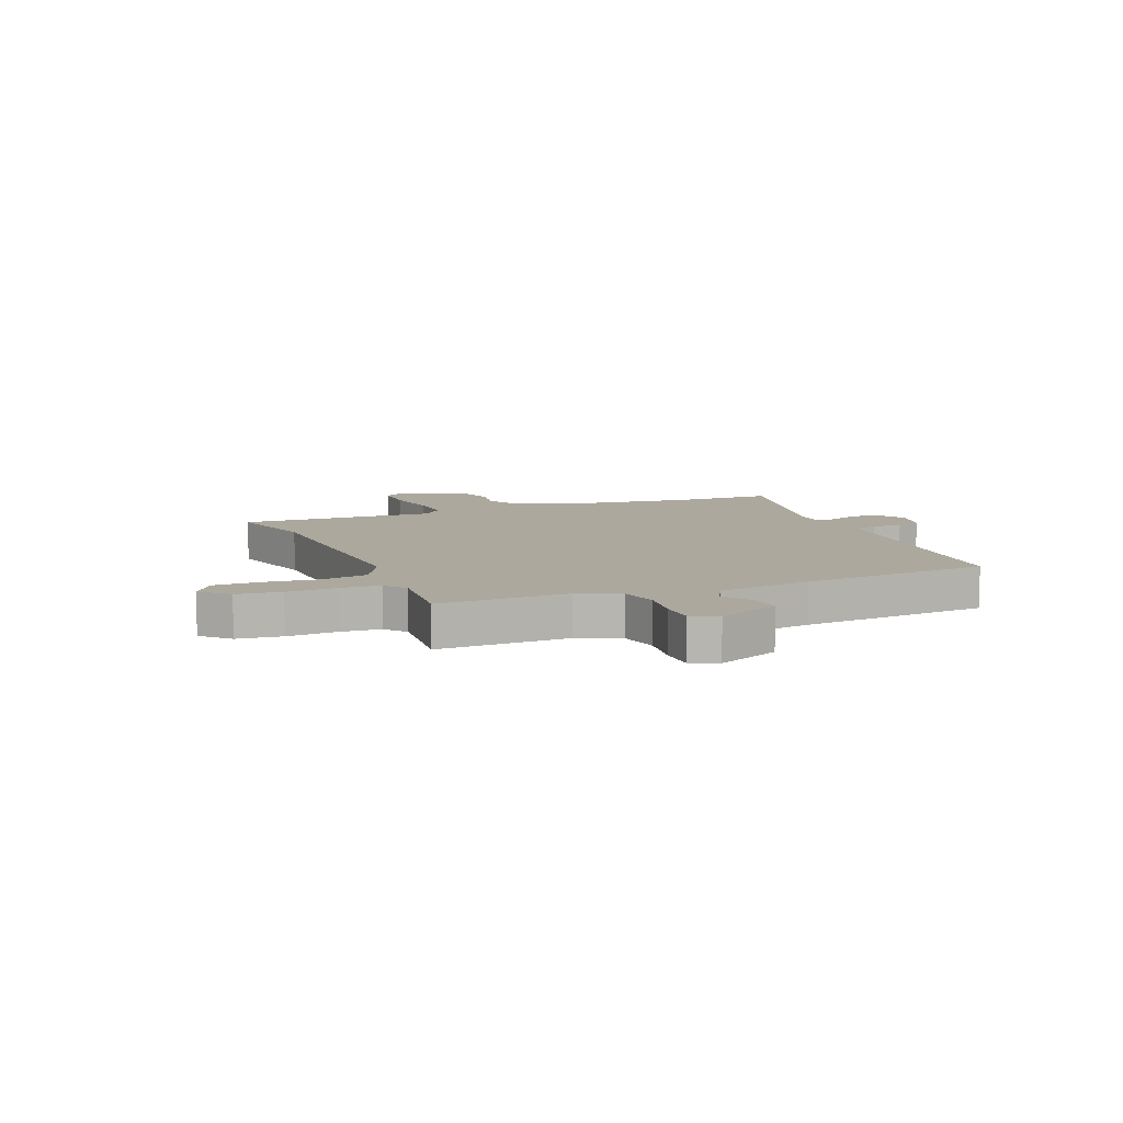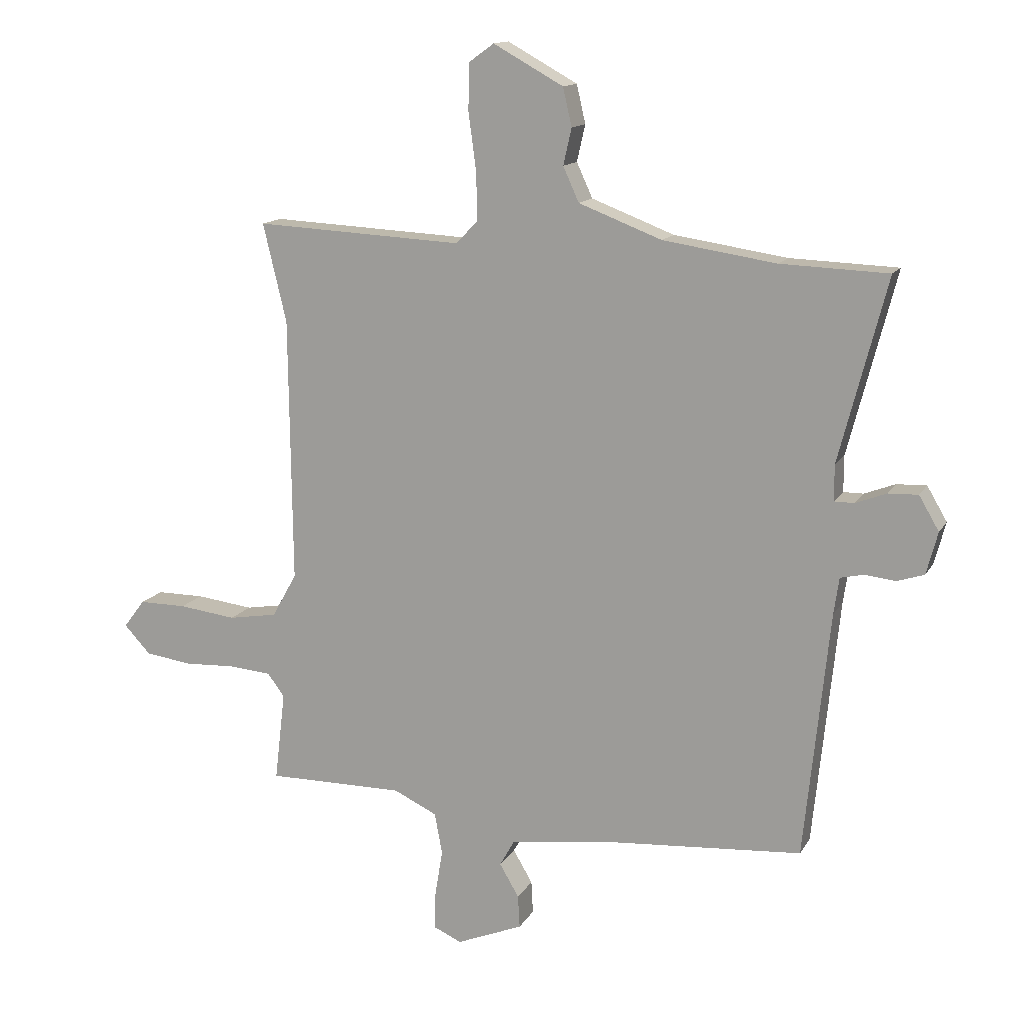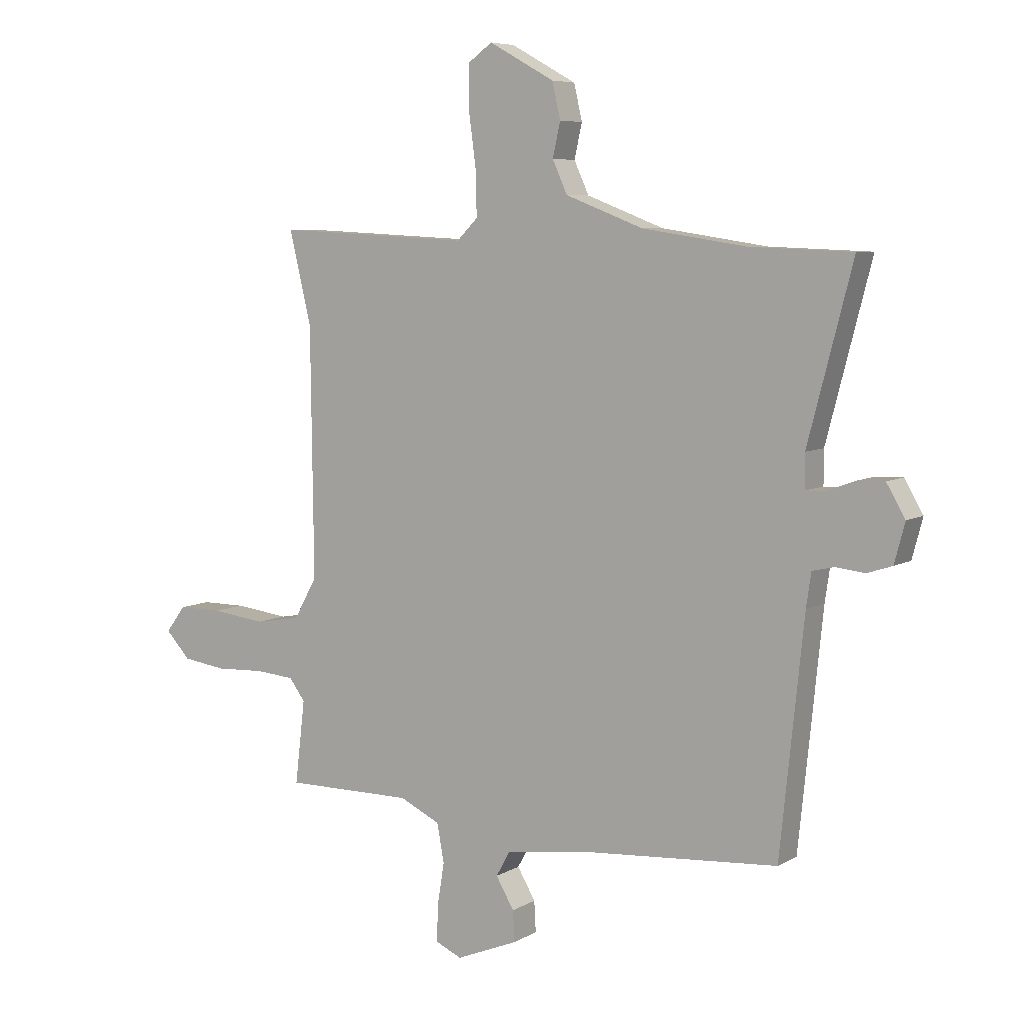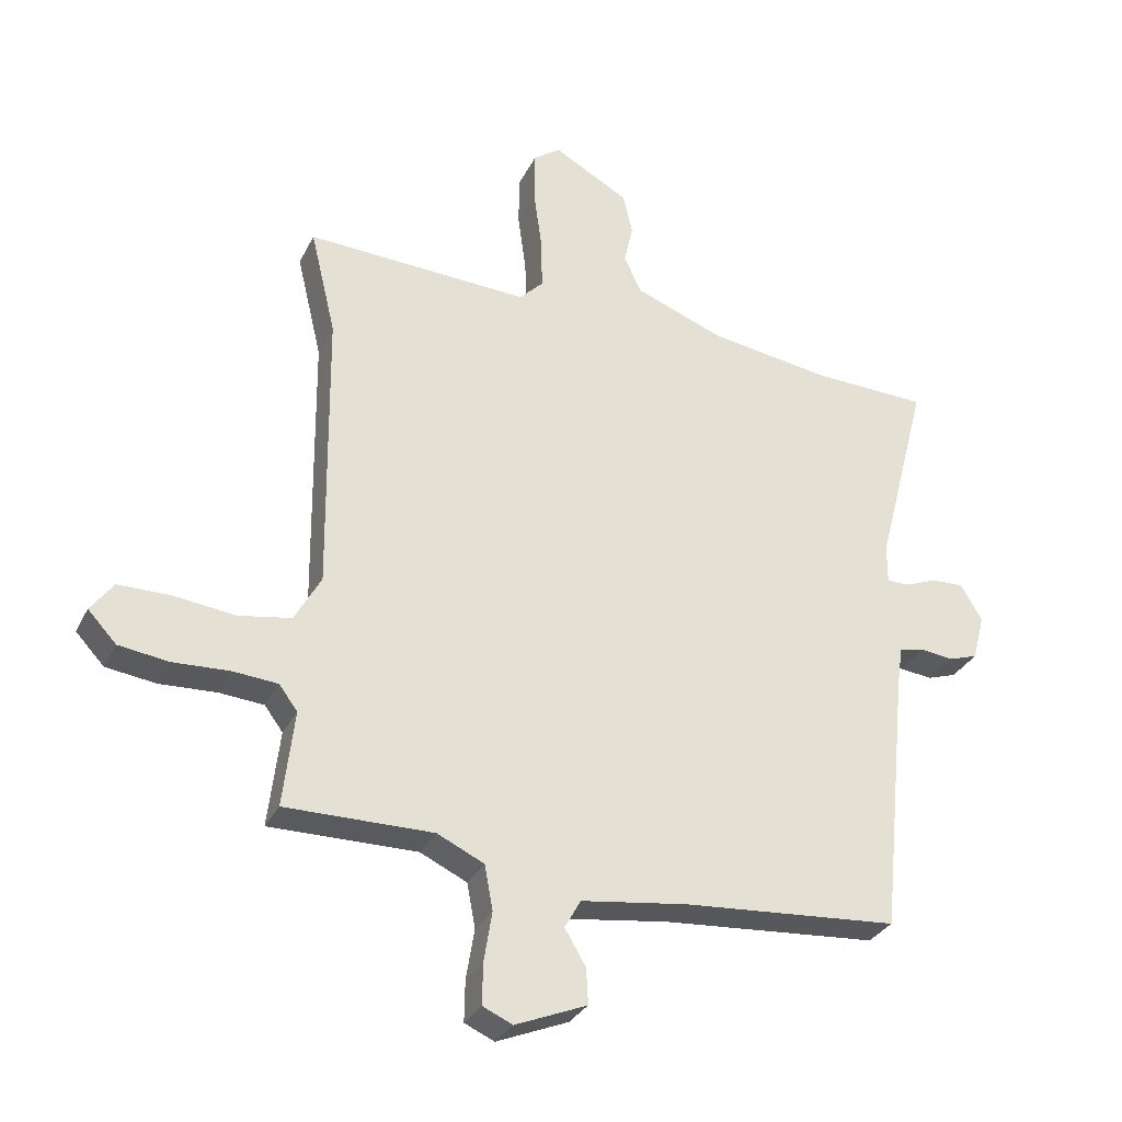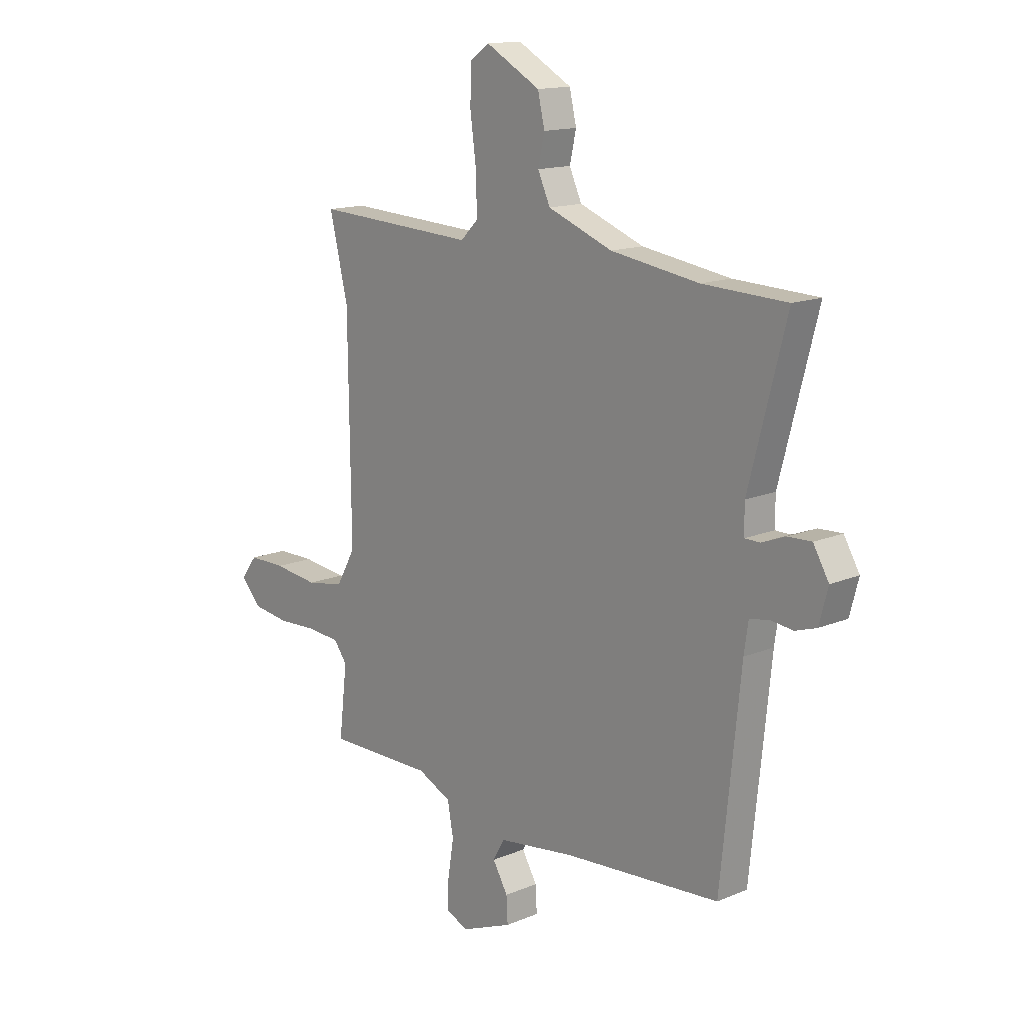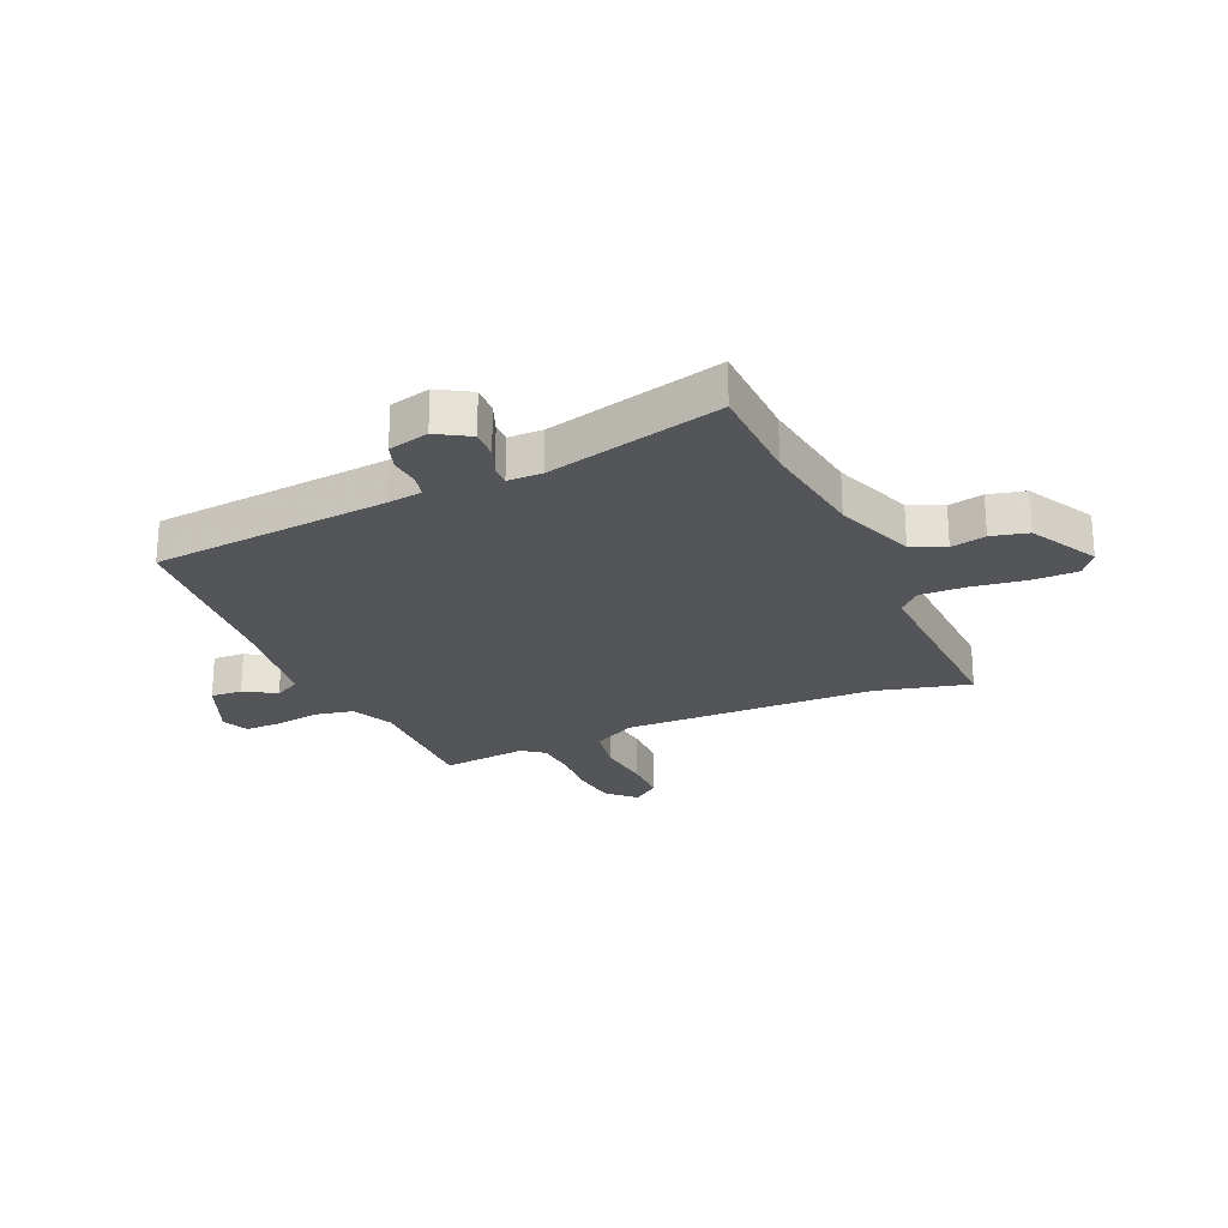
<metadata>
{"format":"obj","ext":"obj","renderer":"f3d","projection":"perspective","resolution":1024,"background":"white","views":[{"elev":8.7,"azim":156.5,"up":"+Y"},{"elev":13.7,"azim":-160.0,"up":"+Z"},{"elev":6.7,"azim":-147.9,"up":"+Z"},{"elev":-30.8,"azim":157.4,"up":"+Z"},{"elev":14.5,"azim":-132.3,"up":"+Z"},{"elev":-24.0,"azim":-66.8,"up":"+Y"}]}
</metadata>
<code>
v -0.576 0.07 0.497
v -0.393 0.07 0.504
v -0.201 0.07 0.533
v -0.06 0.07 0.587
v -0.033 0.07 0.646
v -0.047 0.07 0.708
v -0.032 0.07 0.773
v 0.087 0.07 0.839
v 0.13 0.07 0.808
v 0.131 0.07 0.729
v 0.118 0.07 0.632
v 0.116 0.07 0.55
v 0.154 0.07 0.512
v 0.507 0.07 0.53
v 0.467 0.07 0.363
v 0.462 0.07 -0.088
v 0.504 0.07 -0.163
v 0.587 0.07 -0.177
v 0.685 0.07 -0.165
v 0.766 0.07 -0.165
v 0.802 0.07 -0.213
v 0.757 0.07 -0.261
v 0.678 0.07 -0.272
v 0.589 0.07 -0.268
v 0.518 0.07 -0.274
v 0.489 0.07 -0.313
v 0.507 0.07 -0.465
v 0.274 0.07 -0.464
v 0.2 0.07 -0.499
v 0.187 0.07 -0.569
v 0.2 0.07 -0.649
v 0.201 0.07 -0.713
v 0.154 0.07 -0.734
v 0.041 0.07 -0.688
v 0.044 0.07 -0.632
v 0.077 0.07 -0.576
v 0.052 0.07 -0.531
v -0.117 0.07 -0.508
v -0.457 0.07 -0.483
v -0.5 0.07 -0.063
v -0.509 0.07 -0.001
v -0.549 0.07 0.008
v -0.601 0.07 0.002
v -0.647 0.07 0.017
v -0.666 0.07 0.089
v -0.632 0.07 0.147
v -0.581 0.07 0.145
v -0.529 0.07 0.125
v -0.495 0.07 0.125
v -0.495 0.07 0.186
v -0.576 0 0.497
v -0.393 0 0.504
v -0.201 0 0.533
v -0.06 0 0.587
v -0.033 0 0.646
v -0.047 0 0.708
v -0.032 0 0.773
v 0.087 0 0.839
v 0.13 0 0.808
v 0.131 0 0.729
v 0.118 0 0.632
v 0.116 0 0.55
v 0.154 0 0.512
v 0.507 0 0.53
v 0.467 0 0.363
v 0.462 0 -0.088
v 0.504 0 -0.163
v 0.587 0 -0.177
v 0.685 0 -0.165
v 0.766 0 -0.165
v 0.802 0 -0.213
v 0.757 0 -0.261
v 0.678 0 -0.272
v 0.589 0 -0.268
v 0.518 0 -0.274
v 0.489 0 -0.313
v 0.507 0 -0.465
v 0.274 0 -0.464
v 0.2 0 -0.499
v 0.187 0 -0.569
v 0.2 0 -0.649
v 0.201 0 -0.713
v 0.154 0 -0.734
v 0.041 0 -0.688
v 0.044 0 -0.632
v 0.077 0 -0.576
v 0.052 0 -0.531
v -0.117 0 -0.508
v -0.457 0 -0.483
v -0.5 0 -0.063
v -0.509 0 -0.001
v -0.549 0 0.008
v -0.601 0 0.002
v -0.647 0 0.017
v -0.666 0 0.089
v -0.632 0 0.147
v -0.581 0 0.145
v -0.529 0 0.125
v -0.495 0 0.125
v -0.495 0 0.186
f 46 47 48
f 45 46 48
f 44 45 48
f 43 44 48
f 42 43 48
f 41 42 48 49
f 40 41 49
f 38 39 40 49
f 37 38 49 50
f 34 35 36
f 33 34 36
f 32 33 36
f 31 32 36
f 30 31 36
f 29 30 36 37
f 50 1 2
f 37 50 2
f 29 37 2
f 28 29 2
f 22 23 24
f 21 22 24
f 20 21 24
f 19 20 24
f 18 19 24
f 17 18 24 25
f 16 17 25 26
f 13 14 15
f 13 15 16
f 28 2 3
f 27 28 3
f 26 27 3
f 16 26 3
f 13 16 3
f 12 13 3
f 9 10 11
f 8 9 11
f 7 8 11
f 6 7 11
f 5 6 11
f 12 3 4
f 4 5 11 12
f 98 97 96
f 98 96 95
f 98 95 94
f 98 94 93
f 98 93 92
f 99 98 92 91
f 99 91 90
f 99 90 89 88
f 100 99 88 87
f 86 85 84
f 86 84 83
f 86 83 82
f 86 82 81
f 86 81 80
f 87 86 80 79
f 52 51 100
f 52 100 87
f 52 87 79
f 52 79 78
f 74 73 72
f 74 72 71
f 74 71 70
f 74 70 69
f 74 69 68
f 75 74 68 67
f 76 75 67 66
f 65 64 63
f 66 65 63
f 53 52 78
f 53 78 77
f 53 77 76
f 53 76 66
f 53 66 63
f 53 63 62
f 61 60 59
f 61 59 58
f 61 58 57
f 61 57 56
f 61 56 55
f 54 53 62
f 62 61 55 54
f 1 51 52 2
f 2 52 53 3
f 3 53 54 4
f 4 54 55 5
f 5 55 56 6
f 6 56 57 7
f 7 57 58 8
f 8 58 59 9
f 9 59 60 10
f 10 60 61 11
f 11 61 62 12
f 12 62 63 13
f 13 63 64 14
f 14 64 65 15
f 15 65 66 16
f 16 66 67 17
f 17 67 68 18
f 18 68 69 19
f 19 69 70 20
f 20 70 71 21
f 21 71 72 22
f 22 72 73 23
f 23 73 74 24
f 24 74 75 25
f 25 75 76 26
f 26 76 77 27
f 27 77 78 28
f 28 78 79 29
f 29 79 80 30
f 30 80 81 31
f 31 81 82 32
f 32 82 83 33
f 33 83 84 34
f 34 84 85 35
f 35 85 86 36
f 36 86 87 37
f 37 87 88 38
f 38 88 89 39
f 39 89 90 40
f 40 90 91 41
f 41 91 92 42
f 42 92 93 43
f 43 93 94 44
f 44 94 95 45
f 45 95 96 46
f 46 96 97 47
f 47 97 98 48
f 48 98 99 49
f 49 99 100 50
f 50 100 51 1

</code>
